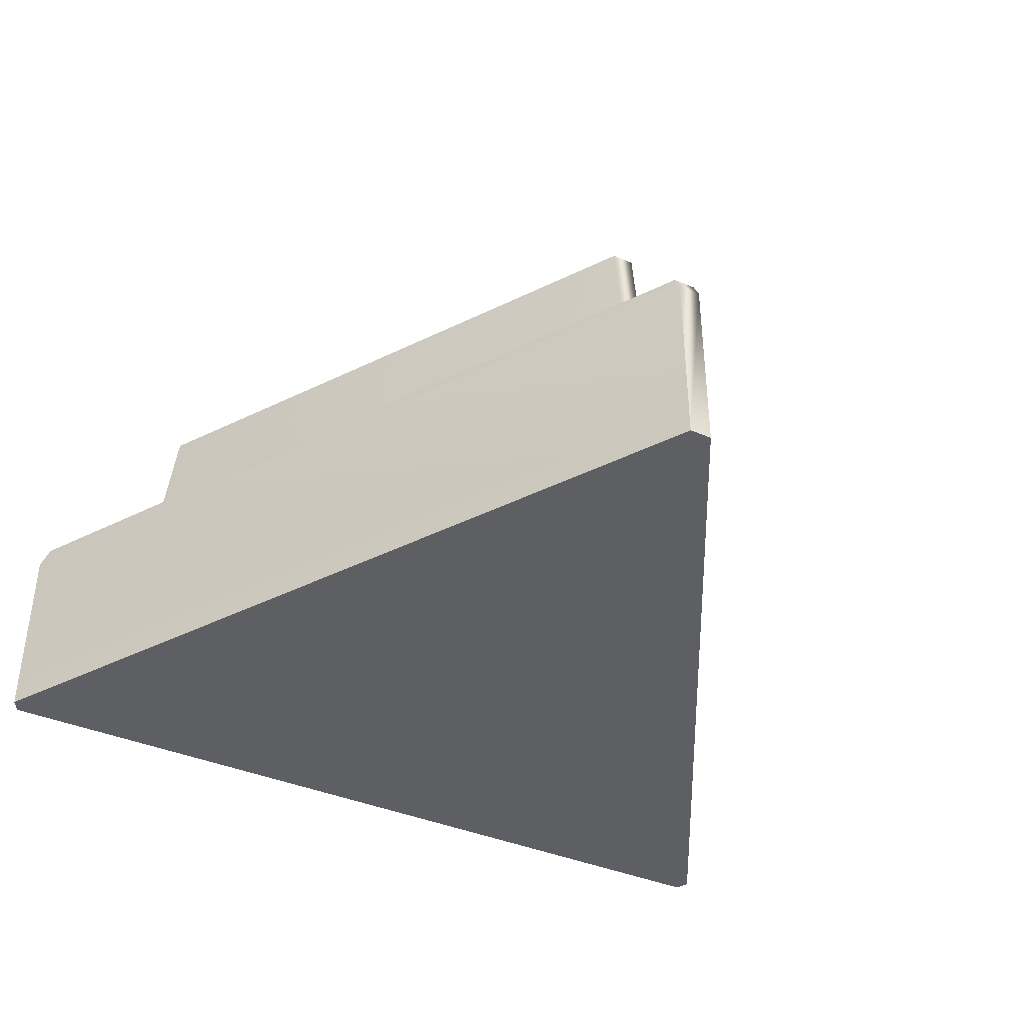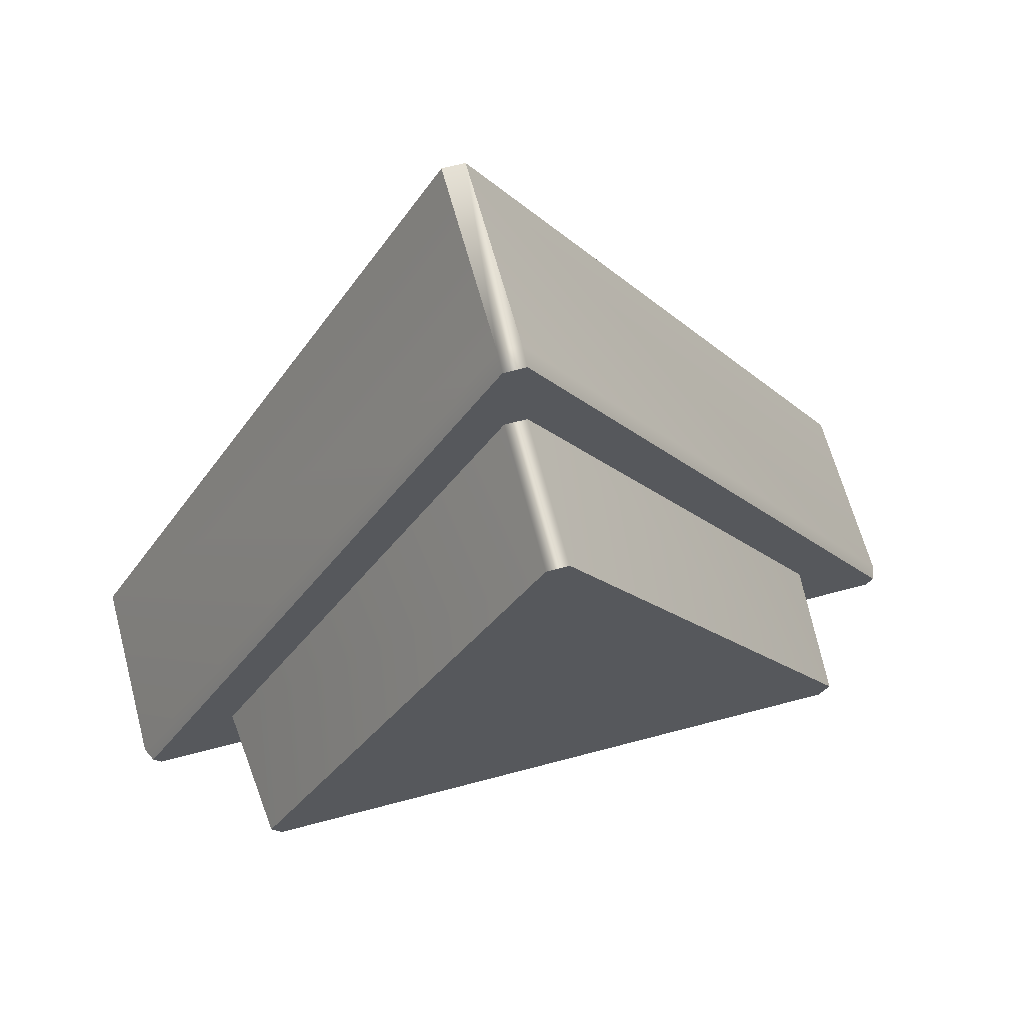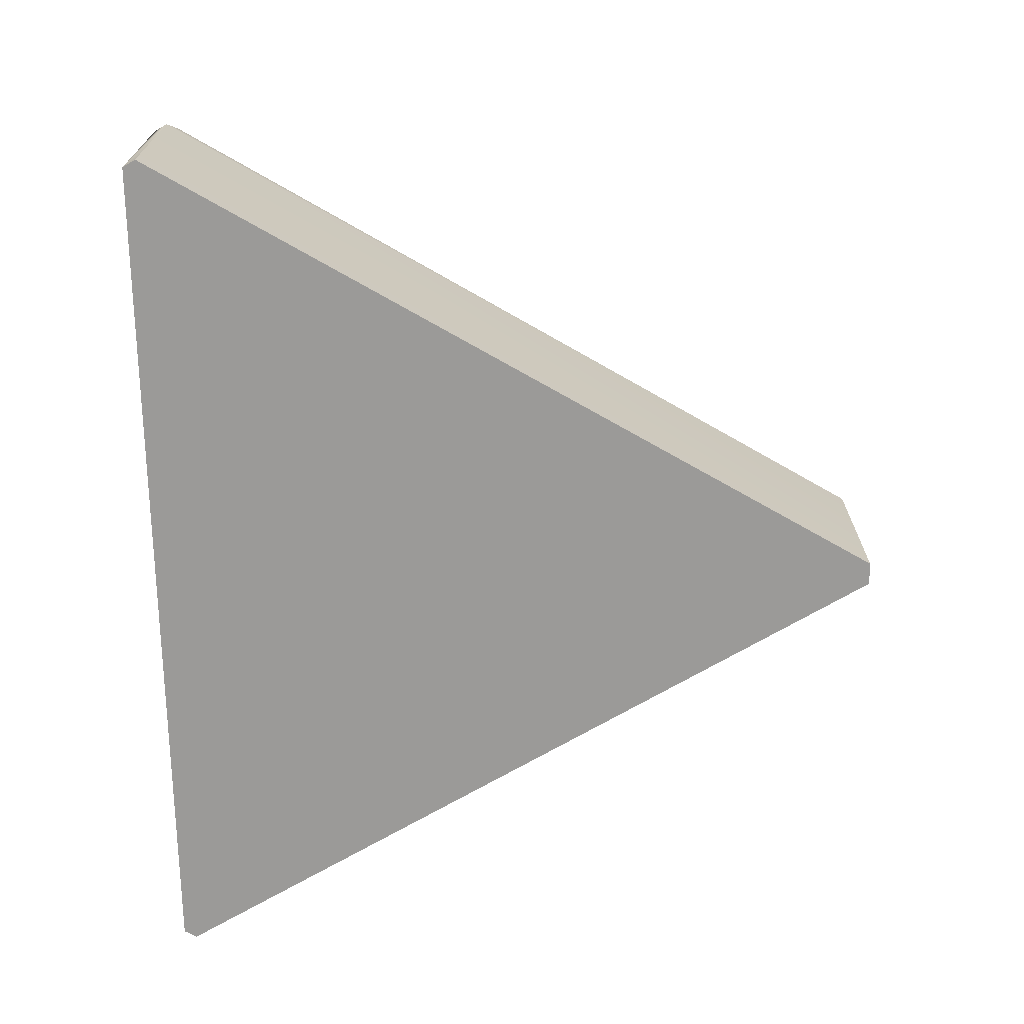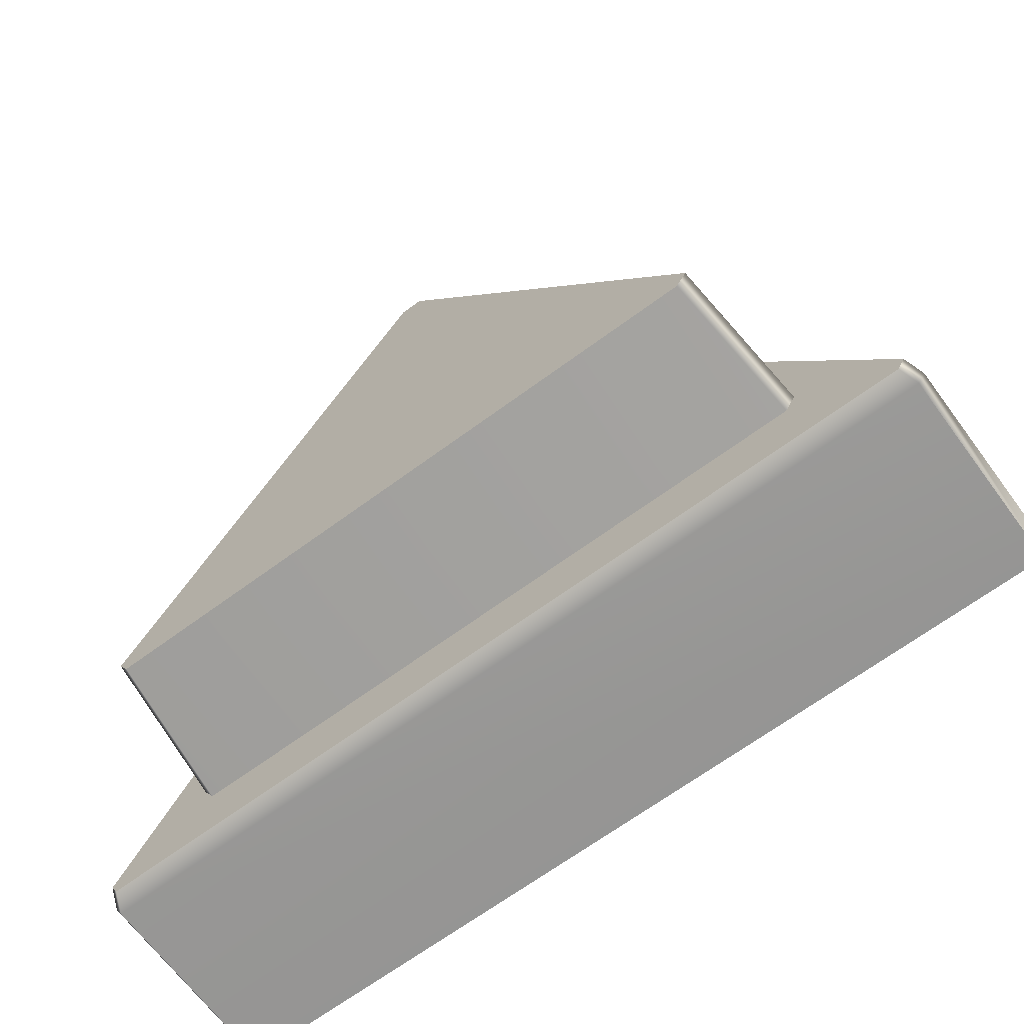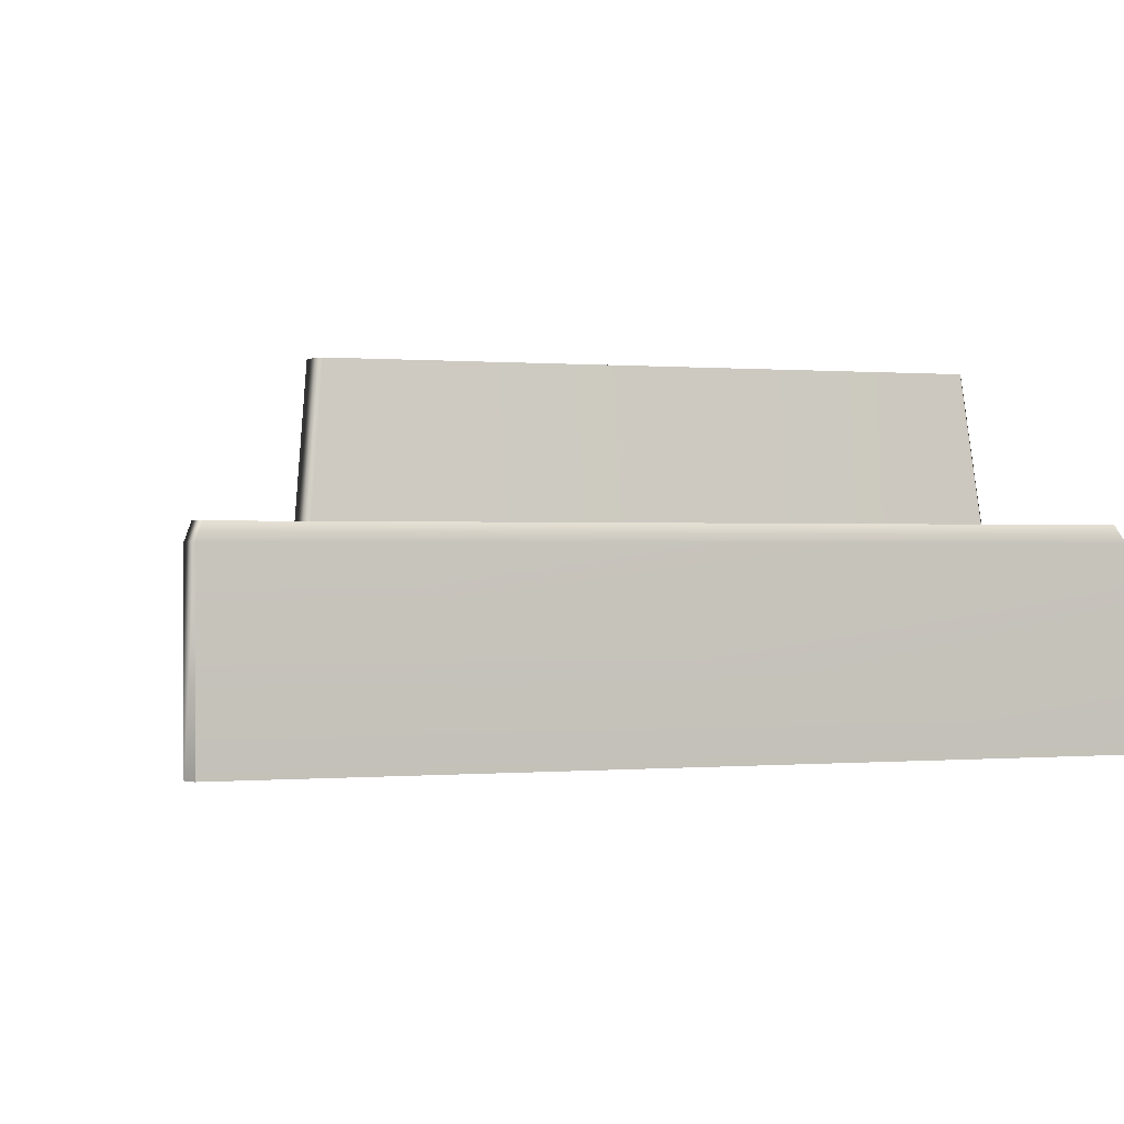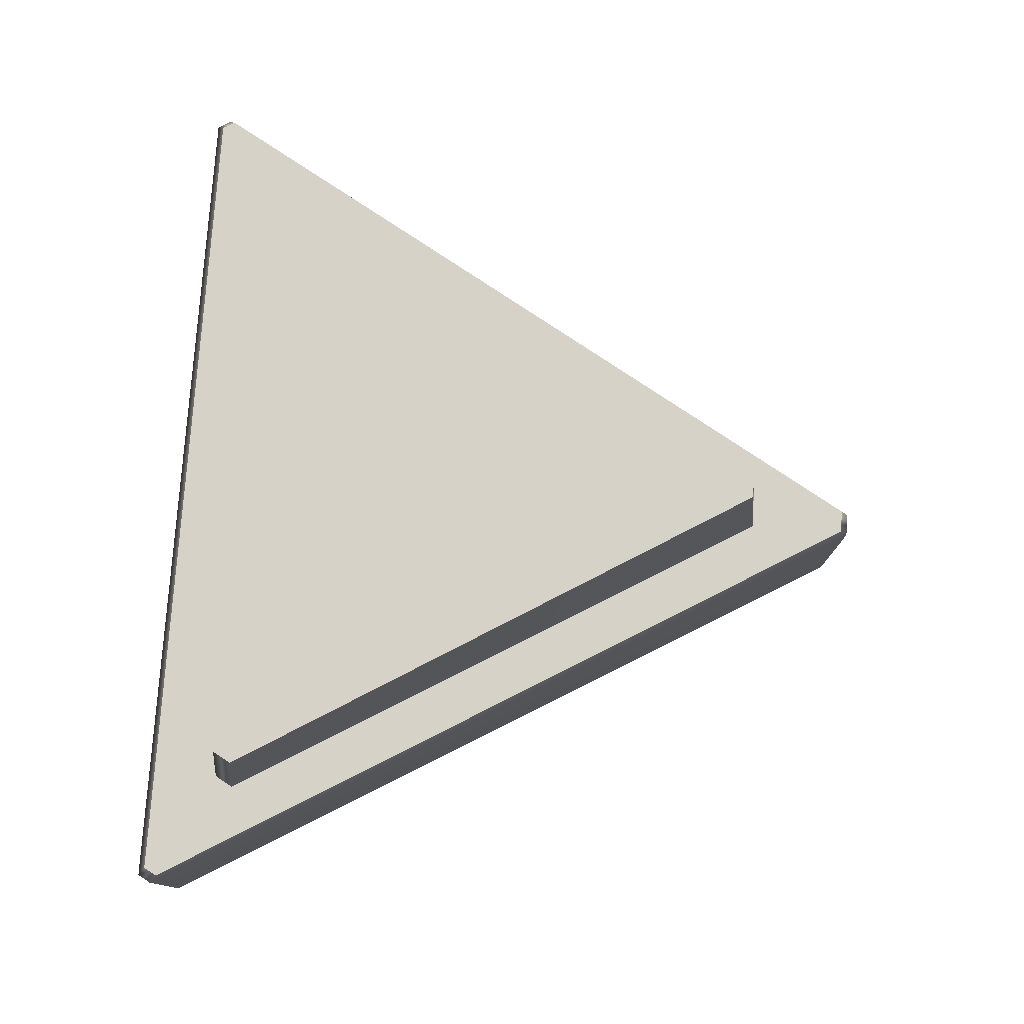
<metadata>
{"format":"obj","ext":"obj","renderer":"f3d","projection":"perspective","resolution":1024,"background":"white","views":[{"elev":-39.9,"azim":152.4,"up":"+Z"},{"elev":64.9,"azim":-15.1,"up":"+Y"},{"elev":-69.4,"azim":90.7,"up":"+Z"},{"elev":-67.5,"azim":36.5,"up":"+Y"},{"elev":0.1,"azim":-17.5,"up":"+Z"},{"elev":77.9,"azim":93.9,"up":"+Z"}]}
</metadata>
<code>
o model_3446
v -0.009885 0.851 -0.3267
v 0.01009 0.8511 -0.3267
v 0.01009 0.8511 -0.5
v -0.009885 0.851 -0.5
v 0.01009 0.8511 -0.3267
v -0.009885 0.851 -0.3267
v -0.009927 0.8434 -0.3115
v 0.01014 0.8435 -0.3115
v 0.01014 0.8435 -0.3115
v -0.009927 0.8434 -0.3115
v -0.3746 0.2095 -0.3115
v 0.3866 0.2076 -0.3115
v -0.3747 0.1907 -0.5
v -0.3812 0.2019 -0.5
v 0.3933 0.2 -0.5
v 0.3867 0.1885 -0.5
v -0.3747 0.1907 -0.3269
v -0.3812 0.2019 -0.3269
v -0.3812 0.2019 -0.5
v -0.3747 0.1907 -0.5
v -0.3812 0.2019 -0.3269
v -0.3747 0.1907 -0.3269
v -0.3681 0.1983 -0.3115
v -0.3746 0.2095 -0.3115
v 0.3867 0.1885 -0.3269
v 0.3801 0.1961 -0.3115
v -0.3812 0.2019 -0.3269
v -0.3746 0.2095 -0.3115
v -0.3812 0.2019 -0.5
v -0.3812 0.2019 -0.3269
v -0.009885 0.851 -0.3267
v -0.009885 0.851 -0.5
v 0.3933 0.2 -0.327
v 0.3866 0.2076 -0.3115
v 0.3933 0.2 -0.327
v 0.3867 0.1885 -0.3269
v 0.3867 0.1885 -0.5
v 0.3933 0.2 -0.5
v 0.3866 0.2076 -0.3115
v 0.3933 0.2 -0.327
v 0.01009 0.8511 -0.3267
v 0.01014 0.8435 -0.3115
v 0.01009 0.8511 -0.5
v 0.3933 0.2 -0.5
v 0.3867 0.1885 -0.5
v 0.3867 0.1885 -0.3269
v -0.3747 0.1907 -0.5
v 0.3866 0.2076 -0.3115
v -0.3746 0.2095 -0.3115
v -0.3681 0.1983 -0.3115
v 0.3801 0.1961 -0.3115
v -0.009885 0.851 -0.5
v 0.01009 0.8511 -0.5
v -0.009001 0.7426 -0.1845
v -0.008895 0.7572 -0.3166
v -0.2871 0.2727 -0.3166
v -0.2743 0.2873 -0.1845
v -0.2651 0.2712 -0.1845
v -0.2778 0.2566 -0.3166
v 0.2899 0.2547 -0.3166
v 0.2772 0.2694 -0.1845
v 0.2863 0.2854 -0.1845
v 0.2991 0.2708 -0.3166
v 0.01046 0.7573 -0.3166
v 0.01057 0.7427 -0.1845
v 0.2863 0.2854 -0.1845
v -0.2743 0.2873 -0.1845
v -0.2651 0.2712 -0.1845
v 0.2772 0.2694 -0.1845
v 0.2899 0.2547 -0.3166
v 0.2863 0.2854 -0.1845
v -0.2871 0.2727 -0.3166
v -0.2778 0.2566 -0.3166
v -0.2651 0.2712 -0.1845
v 0.01057 0.7427 -0.1845
v -0.009001 0.7426 -0.1845
g surface_000
f 15 52 53
f 15 14 52
f 13 14 15
f 13 15 16
f 48 50 51
f 48 49 50
f 45 17 47
f 45 46 17
f 43 35 44
f 43 2 35
f 39 41 42
f 39 40 41
f 35 37 38
f 35 36 37
f 25 33 34
f 25 34 26
f 23 25 26
f 23 22 25
f 21 22 23
f 21 23 24
f 29 31 32
f 29 30 31
f 7 27 28
f 7 6 27
f 5 6 7
f 5 7 8
f 17 19 20
f 17 18 19
f 9 11 12
f 9 10 11
f 1 3 4
f 1 2 3
f 75 76 67
f 75 67 66
f 66 67 68
f 66 68 69
f 72 74 57
f 72 73 74
f 70 71 61
f 70 63 71
f 62 63 64
f 62 64 65
f 64 54 65
f 64 55 54
f 54 55 56
f 54 56 57
f 58 60 61
f 58 59 60

</code>
